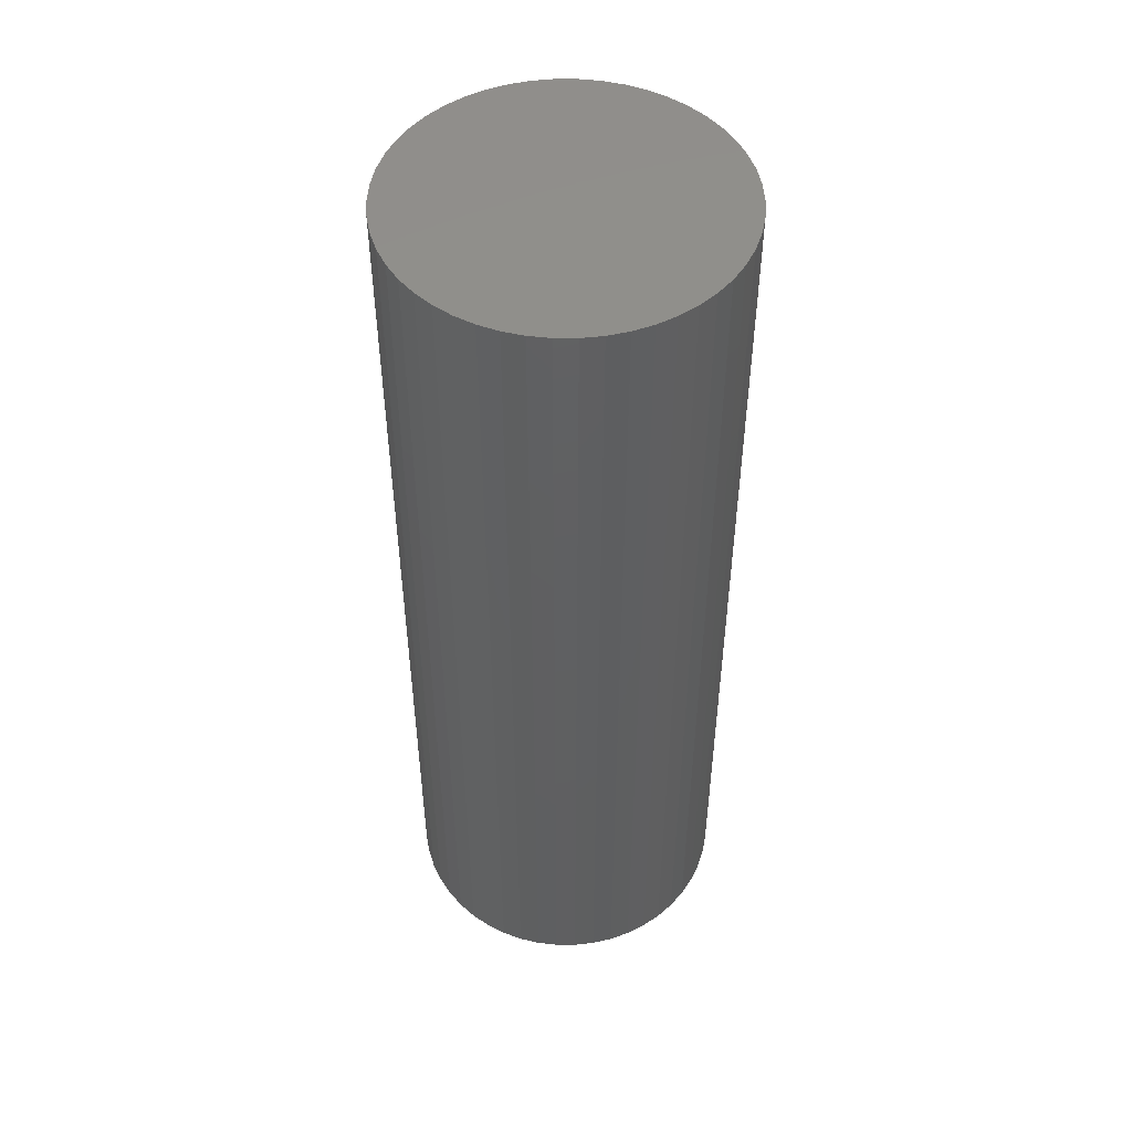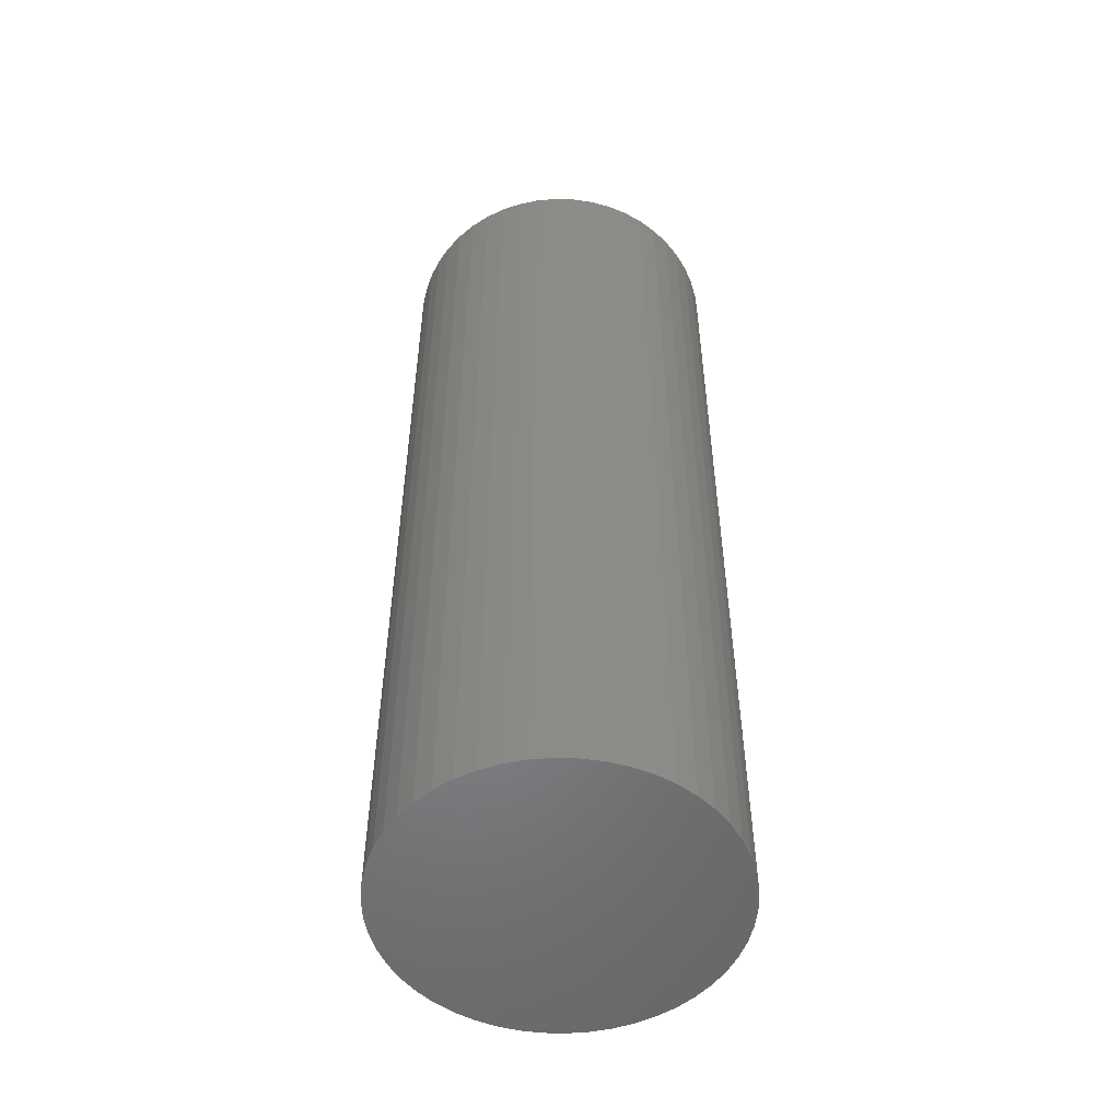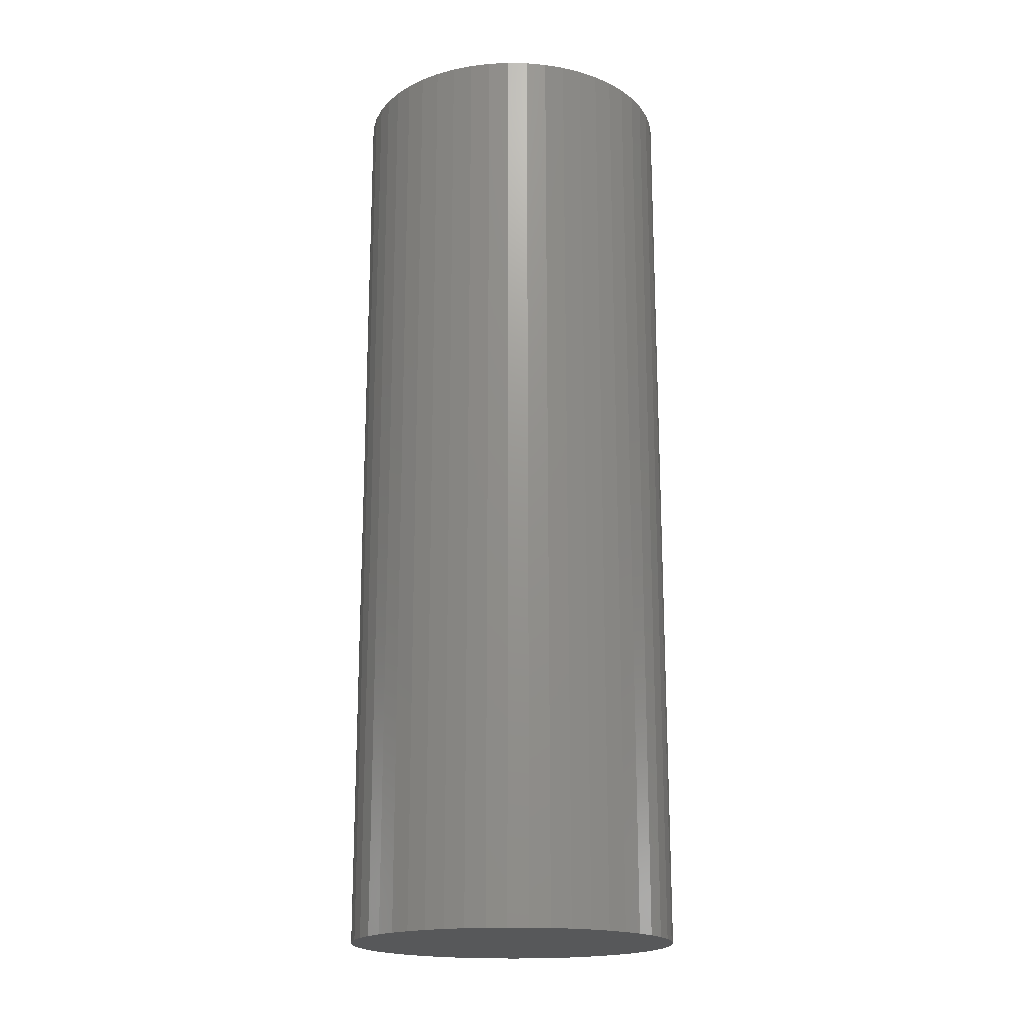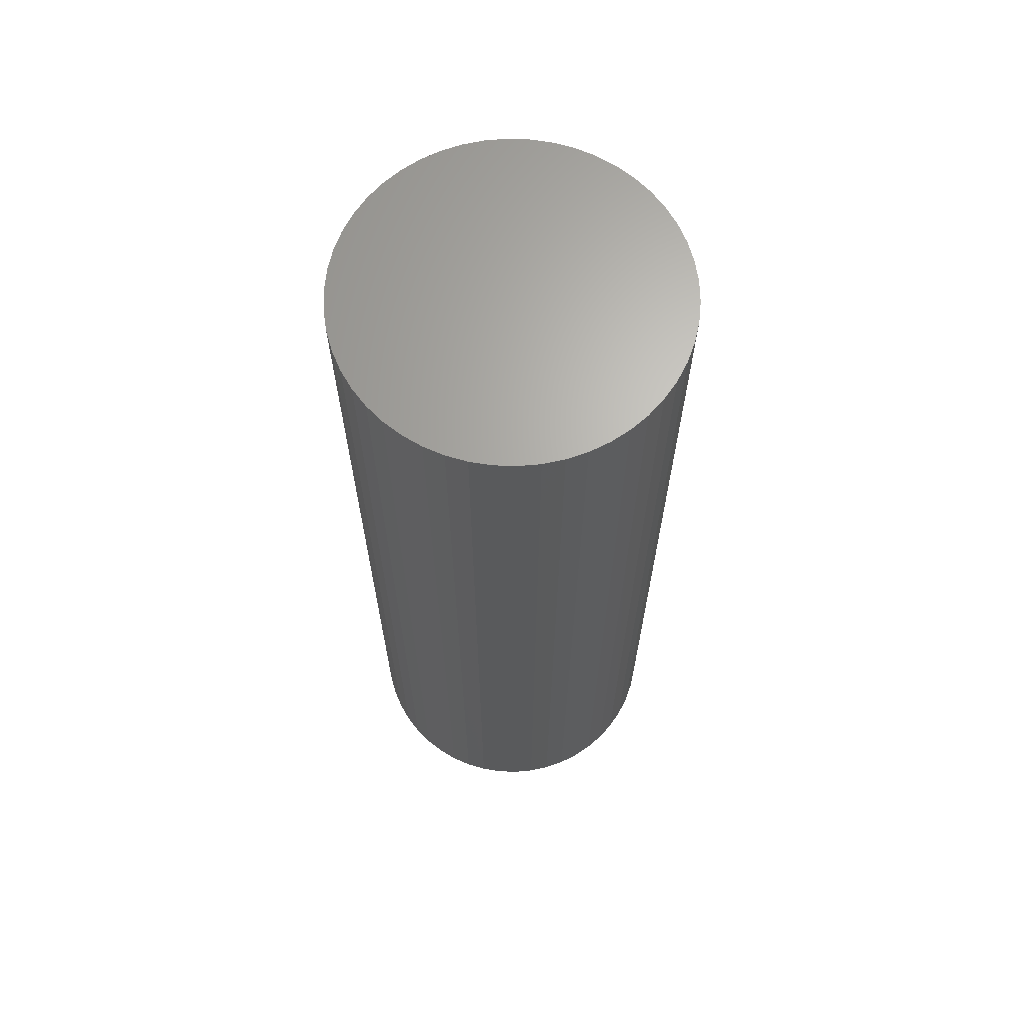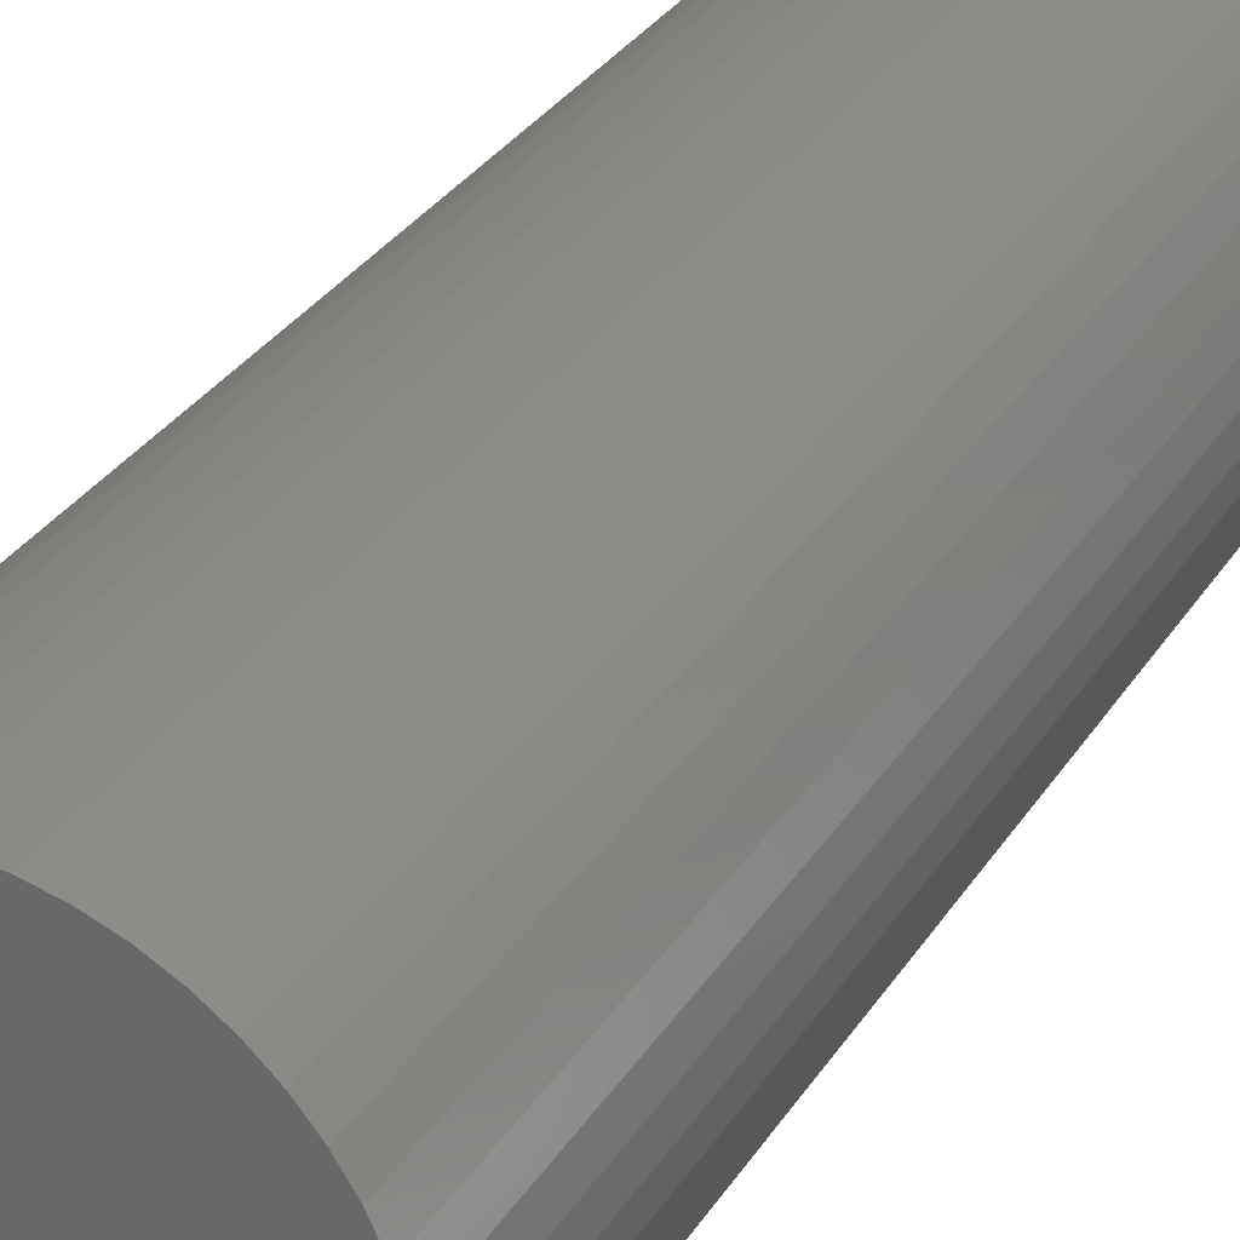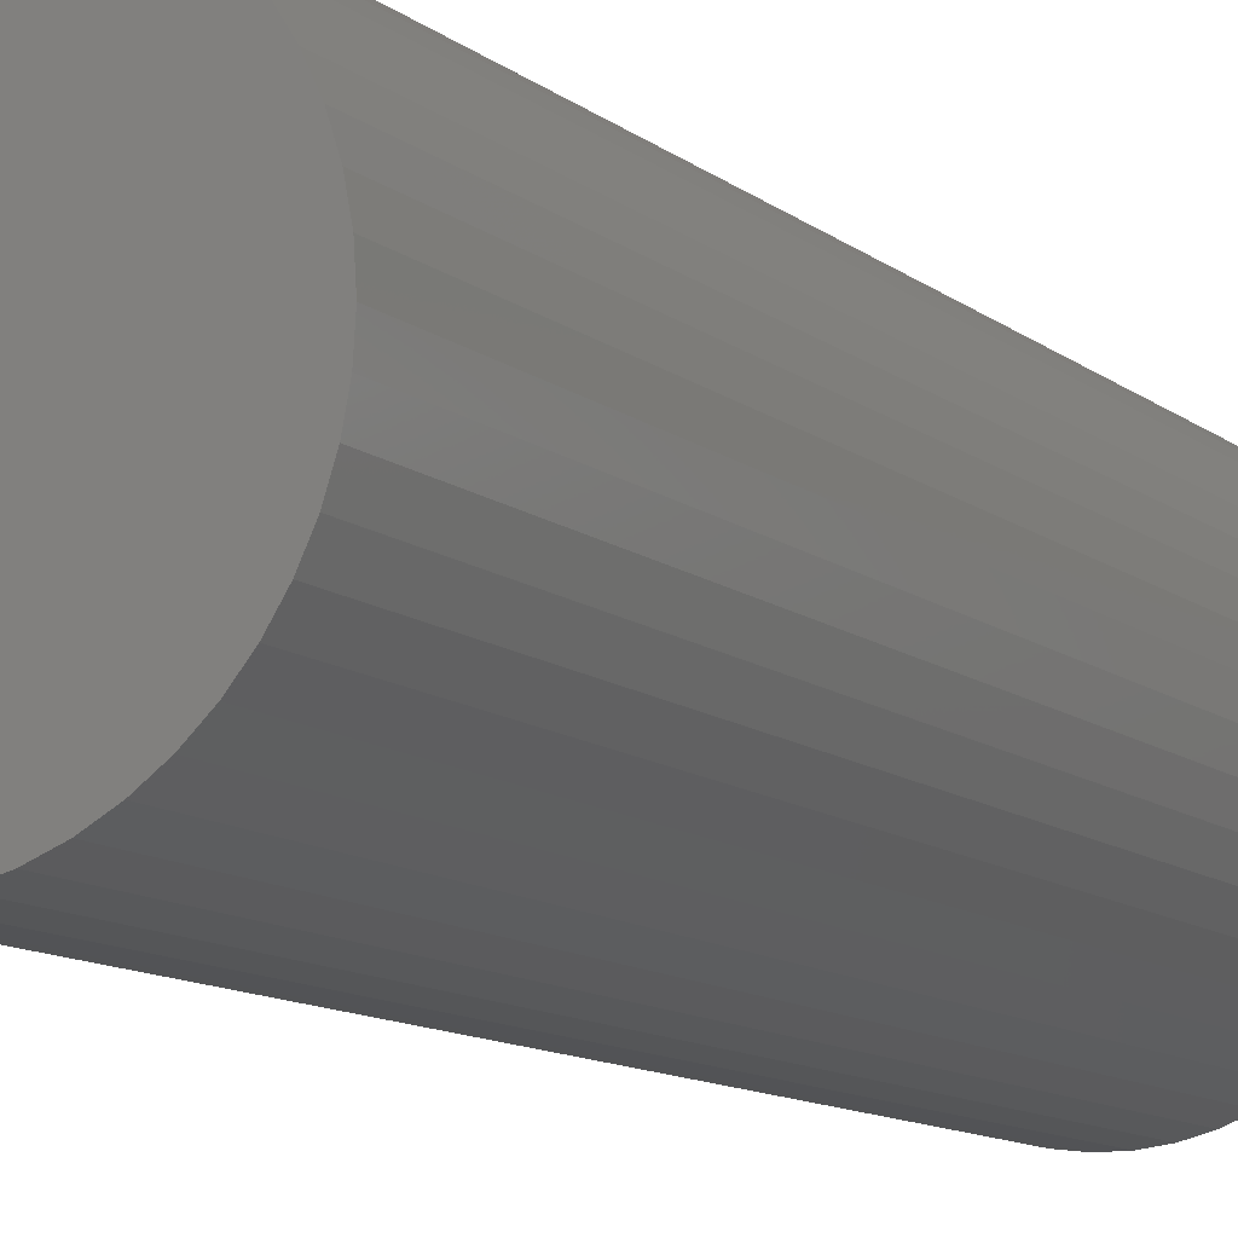
<metadata>
{"format":"stl","ext":"stl","renderer":"f3d","projection":"perspective","resolution":1024,"background":"white","views":[{"elev":49.9,"azim":129.7,"up":"+Z"},{"elev":-52.6,"azim":171.0,"up":"+Z"},{"elev":-18.7,"azim":177.9,"up":"+Z"},{"elev":66.2,"azim":-48.3,"up":"+Z"},{"elev":29.6,"azim":25.9,"up":"+Y"},{"elev":-10.7,"azim":-151.9,"up":"+Y"}]}
</metadata>
<code>
# stl→obj: 100 verts, 196 faces
v 16.35 0 46.5
v 16.22 2.049 -46.5
v 16.22 2.049 46.5
v 16.35 0 -46.5
v -16.35 0 -46.5
v -16.22 2.049 46.5
v -16.22 2.049 -46.5
v -16.35 0 46.5
v 1.027 16.32 -46.5
v -1.027 16.32 46.5
v 1.027 16.32 46.5
v -1.027 16.32 -46.5
v 11.92 -11.19 46.5
v 13.23 -9.61 -46.5
v 13.23 -9.61 46.5
v 11.92 -11.19 -46.5
v 11.92 11.19 -46.5
v 10.42 12.6 46.5
v 11.92 11.19 46.5
v 10.42 12.6 -46.5
v 16.22 -2.049 -46.5
v 15.84 -4.066 -46.5
v 15.84 4.066 -46.5
v 15.2 -6.019 -46.5
v 15.2 6.019 -46.5
v 14.33 -7.877 -46.5
v 14.33 7.877 -46.5
v 13.23 9.61 -46.5
v 10.42 -12.6 -46.5
v 8.761 -13.8 -46.5
v 8.761 13.8 -46.5
v 6.961 -14.79 -46.5
v 6.961 14.79 -46.5
v 5.052 -15.55 -46.5
v 5.052 15.55 -46.5
v 3.064 -16.06 -46.5
v 3.064 16.06 -46.5
v 1.027 -16.32 -46.5
v -1.027 -16.32 -46.5
v -3.064 -16.06 -46.5
v -3.064 16.06 -46.5
v -5.052 -15.55 -46.5
v -5.052 15.55 -46.5
v -6.961 -14.79 -46.5
v -6.961 14.79 -46.5
v -8.761 -13.8 -46.5
v -8.761 13.8 -46.5
v -10.42 -12.6 -46.5
v -10.42 12.6 -46.5
v -11.92 -11.19 -46.5
v -11.92 11.19 -46.5
v -13.23 -9.61 -46.5
v -13.23 9.61 -46.5
v -14.33 -7.877 -46.5
v -14.33 7.877 -46.5
v -15.2 -6.019 -46.5
v -15.2 6.019 -46.5
v -15.84 -4.066 -46.5
v -15.84 4.066 -46.5
v -16.22 -2.049 -46.5
v 16.22 -2.049 46.5
v 15.84 4.066 46.5
v 15.84 -4.066 46.5
v 15.2 6.019 46.5
v 15.2 -6.019 46.5
v 14.33 7.877 46.5
v 14.33 -7.877 46.5
v 13.23 9.61 46.5
v 10.42 -12.6 46.5
v 8.761 13.8 46.5
v 8.761 -13.8 46.5
v 6.961 14.79 46.5
v 6.961 -14.79 46.5
v 5.052 15.55 46.5
v 5.052 -15.55 46.5
v 3.064 16.06 46.5
v 3.064 -16.06 46.5
v 1.027 -16.32 46.5
v -1.027 -16.32 46.5
v -3.064 16.06 46.5
v -3.064 -16.06 46.5
v -5.052 15.55 46.5
v -5.052 -15.55 46.5
v -6.961 14.79 46.5
v -6.961 -14.79 46.5
v -8.761 13.8 46.5
v -8.761 -13.8 46.5
v -10.42 12.6 46.5
v -10.42 -12.6 46.5
v -11.92 11.19 46.5
v -11.92 -11.19 46.5
v -13.23 9.61 46.5
v -13.23 -9.61 46.5
v -14.33 7.877 46.5
v -14.33 -7.877 46.5
v -15.2 6.019 46.5
v -15.2 -6.019 46.5
v -15.84 4.066 46.5
v -15.84 -4.066 46.5
v -16.22 -2.049 46.5
f 1 2 3
f 2 1 4
f 5 6 7
f 6 5 8
f 9 10 11
f 10 9 12
f 13 14 15
f 14 13 16
f 17 18 19
f 18 17 20
f 21 2 4
f 22 2 21
f 22 23 2
f 24 23 22
f 24 25 23
f 26 25 24
f 26 27 25
f 14 27 26
f 14 28 27
f 16 28 14
f 16 17 28
f 29 17 16
f 29 20 17
f 30 20 29
f 30 31 20
f 32 31 30
f 32 33 31
f 34 33 32
f 34 35 33
f 36 35 34
f 36 37 35
f 38 37 36
f 38 9 37
f 39 9 38
f 39 12 9
f 40 12 39
f 40 41 12
f 42 41 40
f 42 43 41
f 44 43 42
f 44 45 43
f 46 45 44
f 46 47 45
f 48 47 46
f 48 49 47
f 50 49 48
f 50 51 49
f 52 51 50
f 52 53 51
f 54 53 52
f 54 55 53
f 56 55 54
f 56 57 55
f 58 57 56
f 58 59 57
f 60 59 58
f 60 7 59
f 7 60 5
f 3 61 1
f 62 61 3
f 62 63 61
f 64 63 62
f 64 65 63
f 66 65 64
f 66 67 65
f 68 67 66
f 68 15 67
f 19 15 68
f 19 13 15
f 18 13 19
f 18 69 13
f 70 69 18
f 70 71 69
f 72 71 70
f 72 73 71
f 74 73 72
f 74 75 73
f 76 75 74
f 76 77 75
f 11 77 76
f 11 78 77
f 10 78 11
f 10 79 78
f 80 79 10
f 80 81 79
f 82 81 80
f 82 83 81
f 84 83 82
f 84 85 83
f 86 85 84
f 86 87 85
f 88 87 86
f 88 89 87
f 90 89 88
f 90 91 89
f 92 91 90
f 92 93 91
f 94 93 92
f 94 95 93
f 96 95 94
f 96 97 95
f 98 97 96
f 98 99 97
f 6 99 98
f 6 100 99
f 100 6 8
f 49 90 88
f 90 49 51
f 43 84 82
f 84 43 45
f 64 27 66
f 27 64 25
f 66 28 68
f 28 66 27
f 33 74 72
f 74 33 35
f 20 70 18
f 70 20 31
f 57 94 55
f 94 57 96
f 53 90 51
f 90 53 92
f 12 80 10
f 80 12 41
f 65 22 63
f 22 65 24
f 32 71 73
f 71 32 30
f 3 23 62
f 23 3 2
f 35 76 74
f 76 35 37
f 59 96 57
f 96 59 98
f 45 86 84
f 86 45 47
f 61 4 1
f 4 61 21
f 67 24 65
f 24 67 26
f 50 89 91
f 89 50 48
f 54 97 56
f 97 54 95
f 50 93 52
f 93 50 91
f 60 8 5
f 8 60 100
f 39 78 79
f 78 39 38
f 30 69 71
f 69 30 29
f 62 25 64
f 25 62 23
f 68 17 19
f 17 68 28
f 37 11 76
f 11 37 9
f 31 72 70
f 72 31 33
f 55 92 53
f 92 55 94
f 7 98 59
f 98 7 6
f 47 88 86
f 88 47 49
f 41 82 80
f 82 41 43
f 15 26 67
f 26 15 14
f 63 21 61
f 21 63 22
f 44 83 85
f 83 44 42
f 56 99 58
f 99 56 97
f 34 73 75
f 73 34 32
f 38 77 78
f 77 38 36
f 40 79 81
f 79 40 39
f 52 95 54
f 95 52 93
f 58 100 60
f 100 58 99
f 29 13 69
f 13 29 16
f 46 85 87
f 85 46 44
f 42 81 83
f 81 42 40
f 36 75 77
f 75 36 34
f 48 87 89
f 87 48 46

</code>
